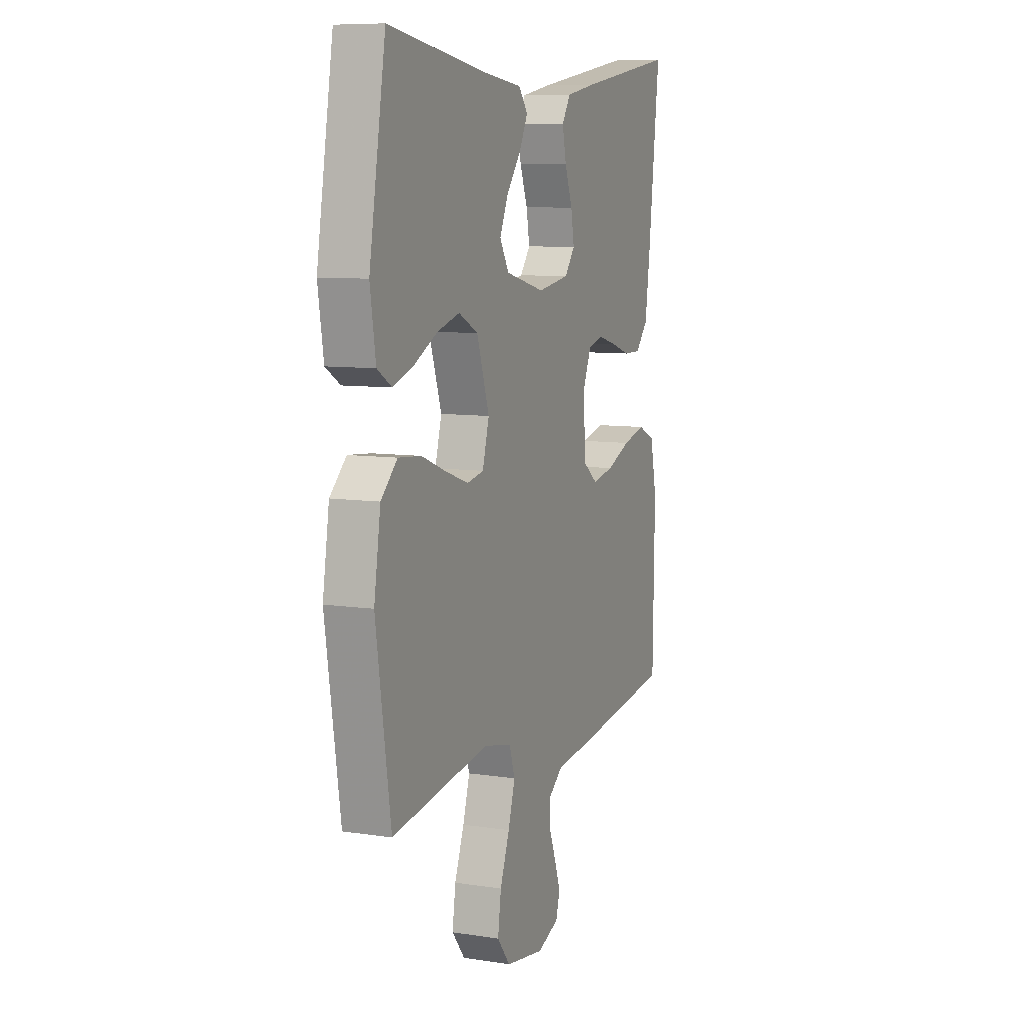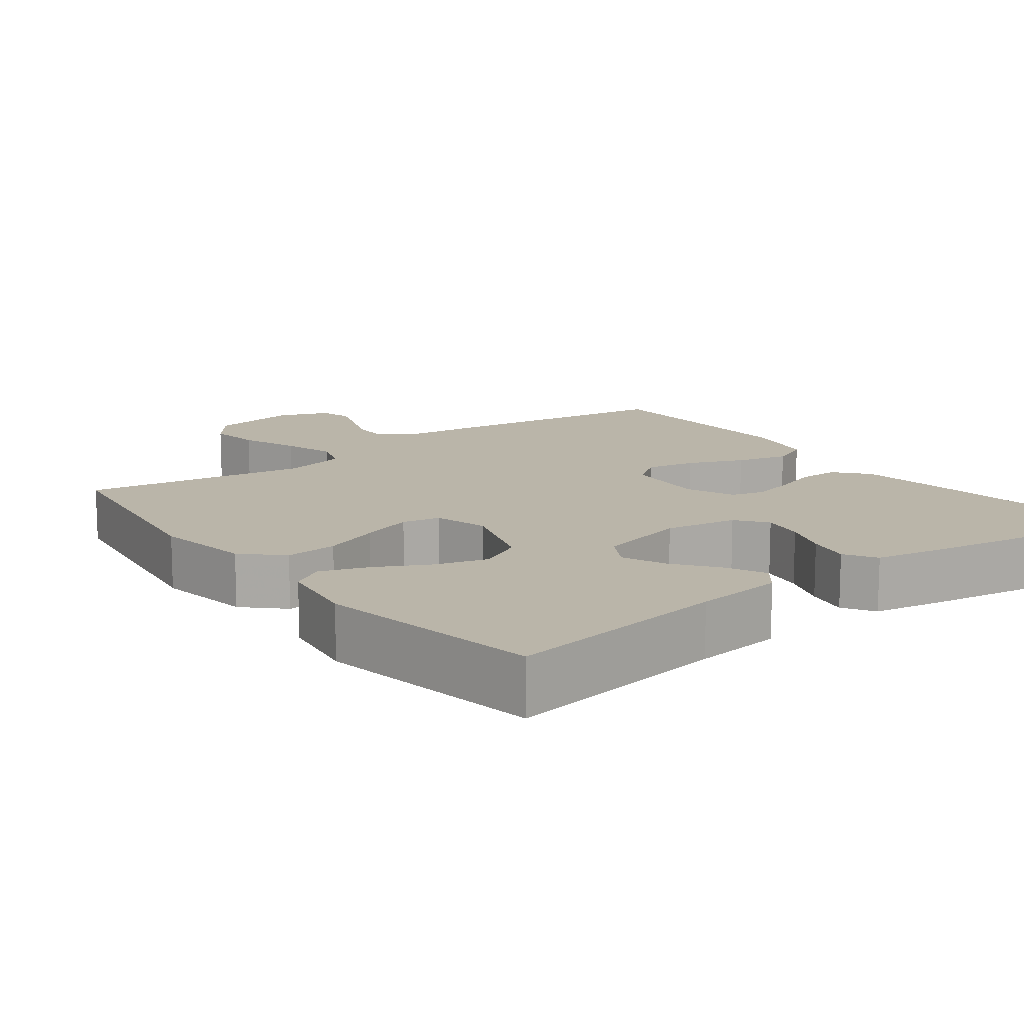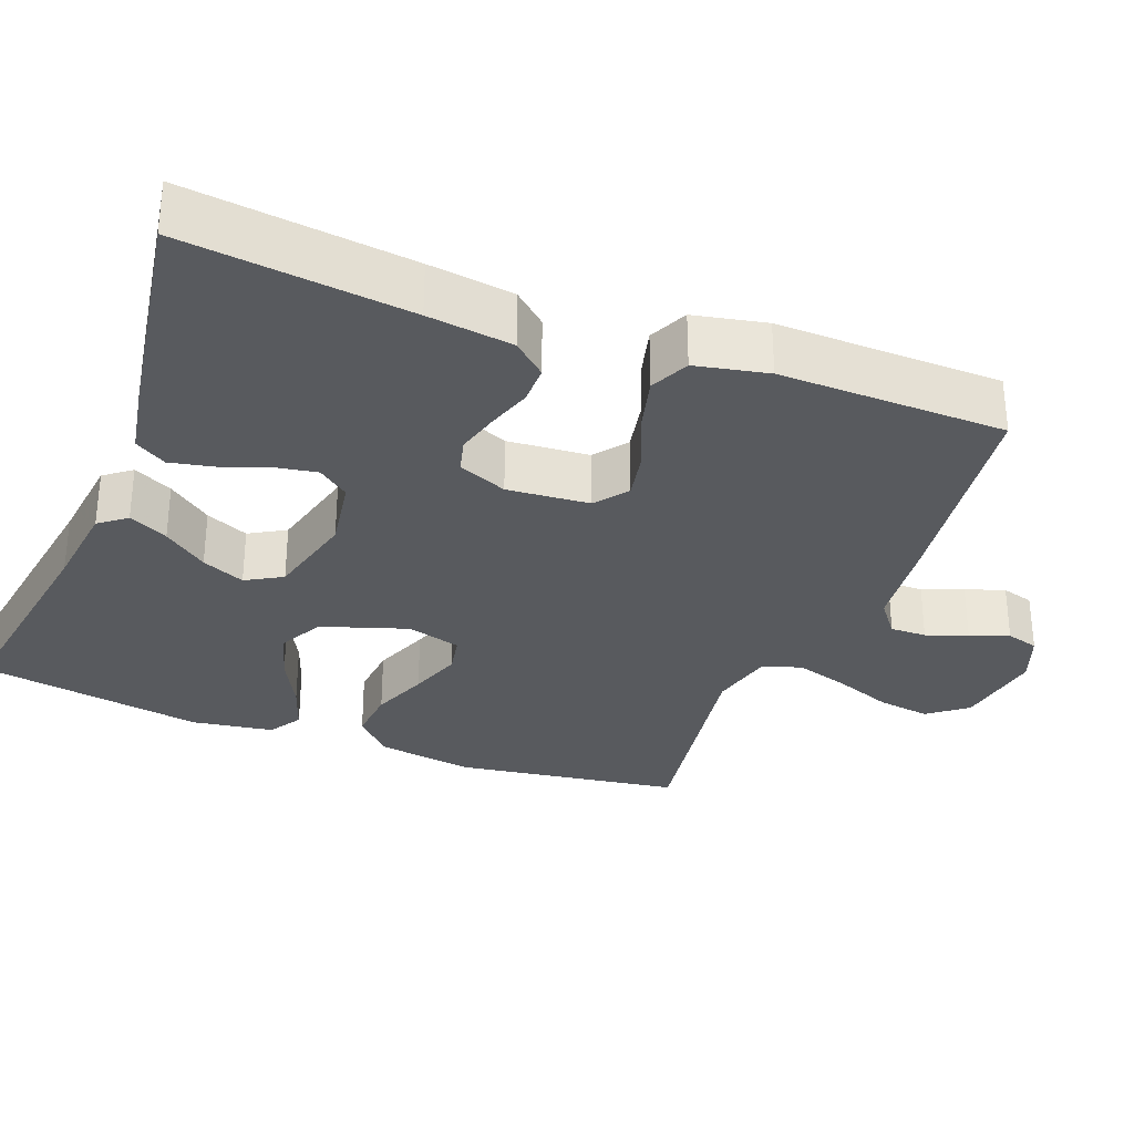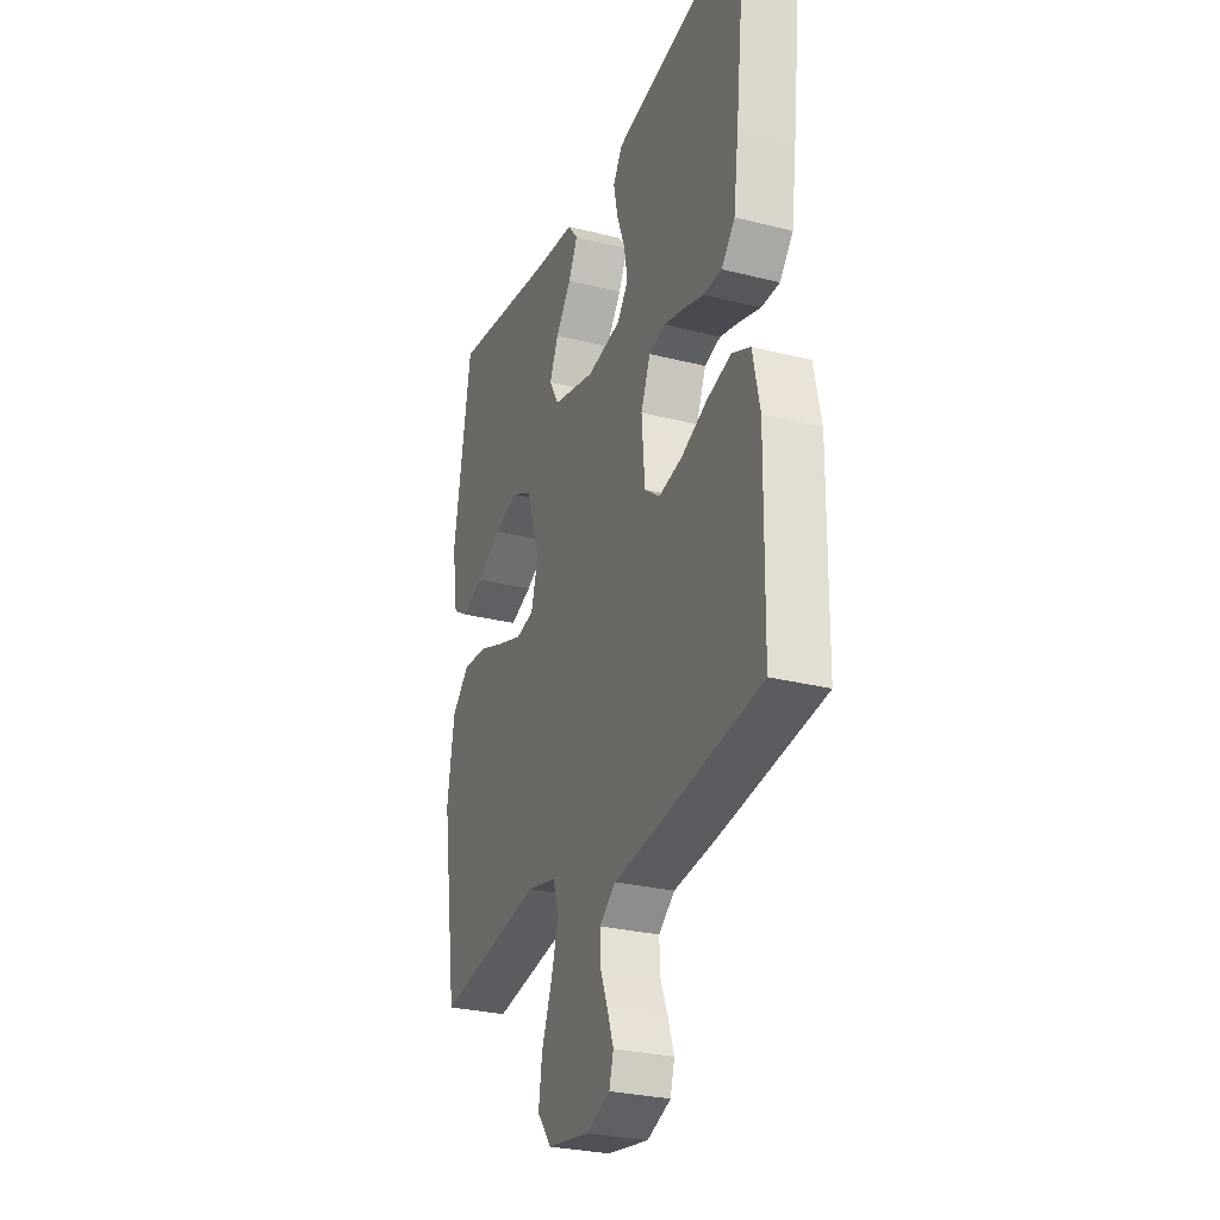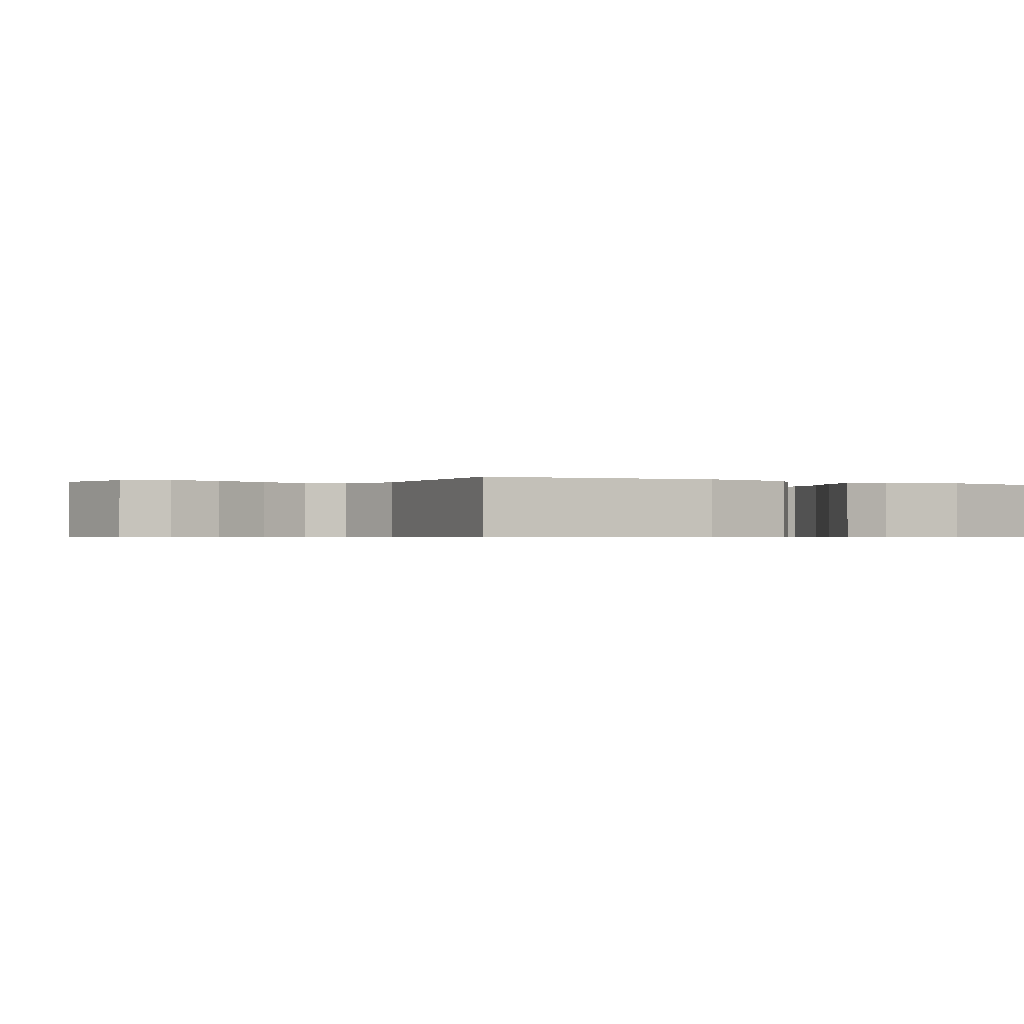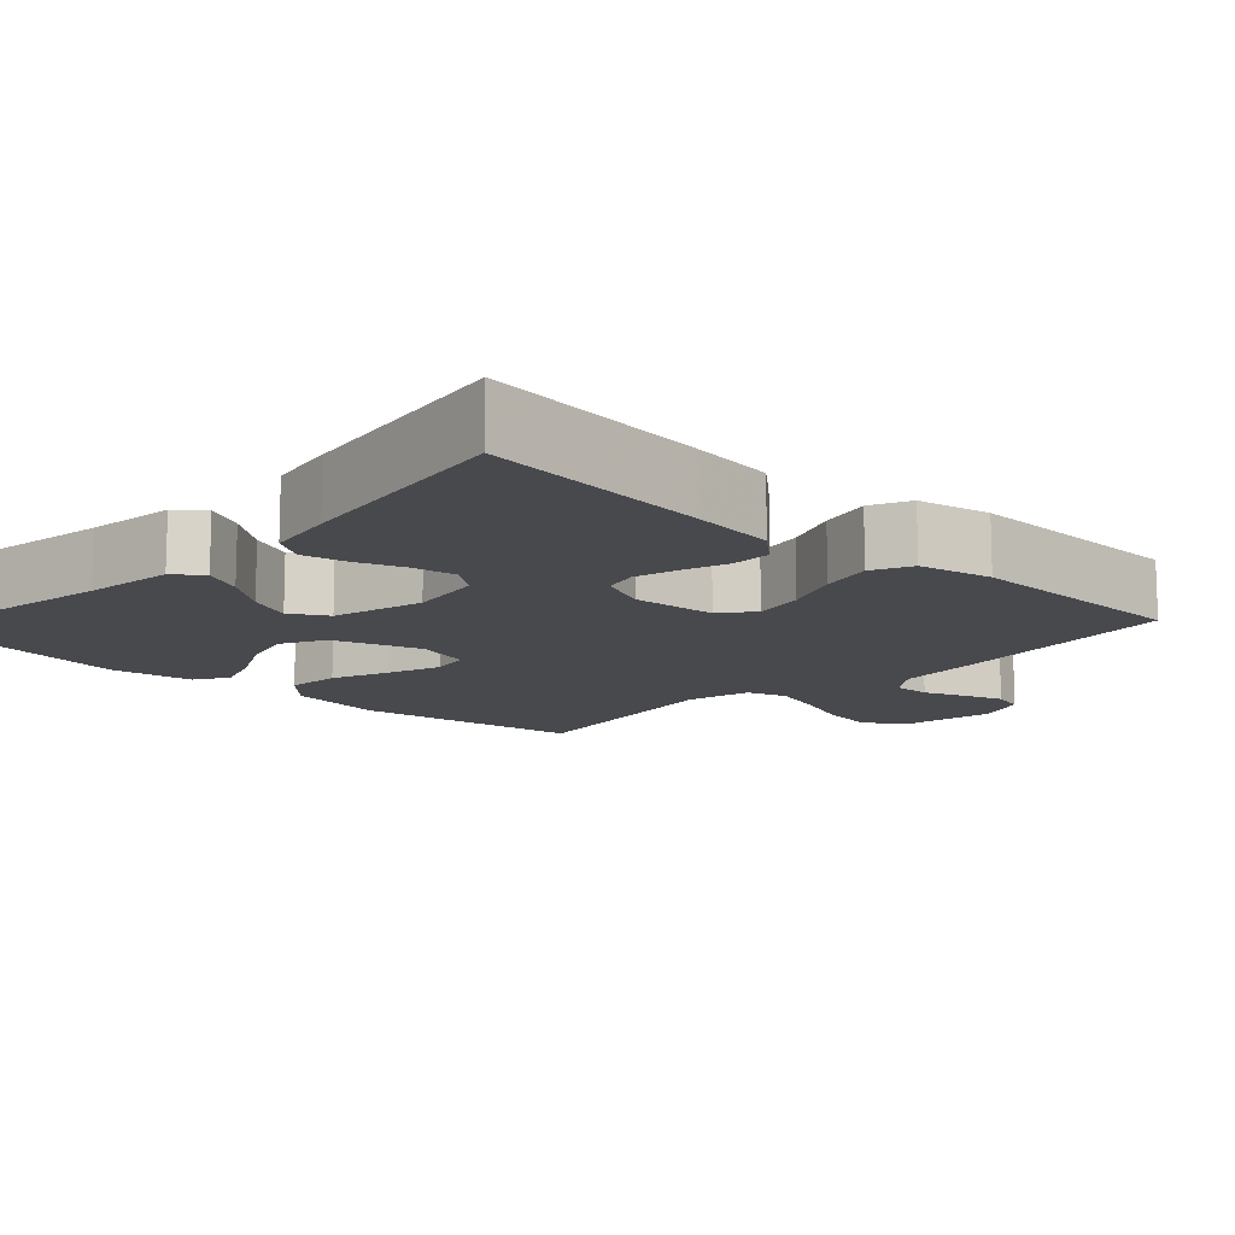
<metadata>
{"format":"obj","ext":"obj","renderer":"f3d","projection":"perspective","resolution":1024,"background":"white","views":[{"elev":8.6,"azim":-67.5,"up":"+Z"},{"elev":13.5,"azim":-37.1,"up":"+Y"},{"elev":-31.1,"azim":68.8,"up":"+Y"},{"elev":-28.3,"azim":69.1,"up":"+Z"},{"elev":-0.6,"azim":-122.5,"up":"+Y"},{"elev":-12.5,"azim":46.6,"up":"+Y"}]}
</metadata>
<code>
v -0.5 0.07 0.5
v -0.2 0.07 0.454
v -0.081 0.07 0.44
v -0.053 0.07 0.404
v -0.079 0.07 0.352
v -0.123 0.07 0.294
v -0.148 0.07 0.237
v -0.12 0.07 0.189
v 0 0.07 0.159
v 0.097 0.07 0.175
v 0.128 0.07 0.216
v 0.118 0.07 0.273
v 0.095 0.07 0.335
v 0.083 0.07 0.392
v 0.109 0.07 0.434
v 0.2 0.07 0.451
v 0.5 0.07 0.5
v 0.466 0.07 0.2
v 0.451 0.07 0.087
v 0.413 0.07 0.043
v 0.361 0.07 0.043
v 0.302 0.07 0.062
v 0.245 0.07 0.077
v 0.199 0.07 0.065
v 0.172 0.07 0
v 0.181 0.07 -0.109
v 0.224 0.07 -0.142
v 0.29 0.07 -0.129
v 0.364 0.07 -0.098
v 0.433 0.07 -0.08
v 0.485 0.07 -0.104
v 0.505 0.07 -0.2
v 0.5 0.07 -0.5
v 0.2 0.07 -0.541
v 0.084 0.07 -0.554
v 0.039 0.07 -0.589
v 0.04 0.07 -0.637
v 0.061 0.07 -0.691
v 0.079 0.07 -0.743
v 0.067 0.07 -0.786
v 0 0.07 -0.812
v -0.118 0.07 -0.793
v -0.158 0.07 -0.742
v -0.148 0.07 -0.672
v -0.119 0.07 -0.595
v -0.098 0.07 -0.525
v -0.115 0.07 -0.473
v -0.2 0.07 -0.453
v -0.5 0.07 -0.5
v -0.545 0.07 -0.2
v -0.525 0.07 -0.071
v -0.475 0.07 -0.023
v -0.405 0.07 -0.029
v -0.33 0.07 -0.058
v -0.26 0.07 -0.082
v -0.209 0.07 -0.072
v -0.189 0.07 0
v -0.227 0.07 0.114
v -0.286 0.07 0.144
v -0.355 0.07 0.124
v -0.426 0.07 0.087
v -0.489 0.07 0.065
v -0.533 0.07 0.092
v -0.55 0.07 0.2
v -0.5 0 0.5
v -0.2 0 0.454
v -0.081 0 0.44
v -0.053 0 0.404
v -0.079 0 0.352
v -0.123 0 0.294
v -0.148 0 0.237
v -0.12 0 0.189
v 0 0 0.159
v 0.097 0 0.175
v 0.128 0 0.216
v 0.118 0 0.273
v 0.095 0 0.335
v 0.083 0 0.392
v 0.109 0 0.434
v 0.2 0 0.451
v 0.5 0 0.5
v 0.466 0 0.2
v 0.451 0 0.087
v 0.413 0 0.043
v 0.361 0 0.043
v 0.302 0 0.062
v 0.245 0 0.077
v 0.199 0 0.065
v 0.172 0 0
v 0.181 0 -0.109
v 0.224 0 -0.142
v 0.29 0 -0.129
v 0.364 0 -0.098
v 0.433 0 -0.08
v 0.485 0 -0.104
v 0.505 0 -0.2
v 0.5 0 -0.5
v 0.2 0 -0.541
v 0.084 0 -0.554
v 0.039 0 -0.589
v 0.04 0 -0.637
v 0.061 0 -0.691
v 0.079 0 -0.743
v 0.067 0 -0.786
v 0 0 -0.812
v -0.118 0 -0.793
v -0.158 0 -0.742
v -0.148 0 -0.672
v -0.119 0 -0.595
v -0.098 0 -0.525
v -0.115 0 -0.473
v -0.2 0 -0.453
v -0.5 0 -0.5
v -0.545 0 -0.2
v -0.525 0 -0.071
v -0.475 0 -0.023
v -0.405 0 -0.029
v -0.33 0 -0.058
v -0.26 0 -0.082
v -0.209 0 -0.072
v -0.189 0 0
v -0.227 0 0.114
v -0.286 0 0.144
v -0.355 0 0.124
v -0.426 0 0.087
v -0.489 0 0.065
v -0.533 0 0.092
v -0.55 0 0.2
f 63 64 1 2
f 60 61 62 63
f 59 60 63 2
f 58 59 2 3
f 51 52 53 54
f 51 54 55
f 48 49 50 51
f 47 48 51 55
f 42 43 44 45
f 42 45 46
f 41 42 46
f 40 41 46 47
f 37 38 39 40
f 32 33 34 35
f 32 35 36
f 31 32 36
f 28 29 30 31
f 27 28 31 36
f 26 27 36
f 25 26 36
f 19 20 21 22
f 19 22 23
f 18 19 23
f 17 18 23 24
f 15 16 17 24
f 12 13 14 15
f 11 12 15 24
f 3 4 5 6
f 3 6 7
f 58 3 7
f 57 58 7 8
f 56 57 8 9
f 40 47 55 56
f 37 40 56
f 36 37 56 9
f 25 36 9 10
f 10 11 24 25
f 66 65 128 127
f 127 126 125 124
f 66 127 124 123
f 67 66 123 122
f 118 117 116 115
f 119 118 115
f 115 114 113 112
f 119 115 112 111
f 109 108 107 106
f 110 109 106
f 110 106 105
f 111 110 105 104
f 104 103 102 101
f 99 98 97 96
f 100 99 96
f 100 96 95
f 95 94 93 92
f 100 95 92 91
f 100 91 90
f 100 90 89
f 86 85 84 83
f 87 86 83
f 87 83 82
f 88 87 82 81
f 88 81 80 79
f 79 78 77 76
f 88 79 76 75
f 70 69 68 67
f 71 70 67
f 71 67 122
f 72 71 122 121
f 73 72 121 120
f 120 119 111 104
f 120 104 101
f 73 120 101 100
f 74 73 100 89
f 89 88 75 74
f 1 65 66 2
f 2 66 67 3
f 3 67 68 4
f 4 68 69 5
f 5 69 70 6
f 6 70 71 7
f 7 71 72 8
f 8 72 73 9
f 9 73 74 10
f 10 74 75 11
f 11 75 76 12
f 12 76 77 13
f 13 77 78 14
f 14 78 79 15
f 15 79 80 16
f 16 80 81 17
f 17 81 82 18
f 18 82 83 19
f 19 83 84 20
f 20 84 85 21
f 21 85 86 22
f 22 86 87 23
f 23 87 88 24
f 24 88 89 25
f 25 89 90 26
f 26 90 91 27
f 27 91 92 28
f 28 92 93 29
f 29 93 94 30
f 30 94 95 31
f 31 95 96 32
f 32 96 97 33
f 33 97 98 34
f 34 98 99 35
f 35 99 100 36
f 36 100 101 37
f 37 101 102 38
f 38 102 103 39
f 39 103 104 40
f 40 104 105 41
f 41 105 106 42
f 42 106 107 43
f 43 107 108 44
f 44 108 109 45
f 45 109 110 46
f 46 110 111 47
f 47 111 112 48
f 48 112 113 49
f 49 113 114 50
f 50 114 115 51
f 51 115 116 52
f 52 116 117 53
f 53 117 118 54
f 54 118 119 55
f 55 119 120 56
f 56 120 121 57
f 57 121 122 58
f 58 122 123 59
f 59 123 124 60
f 60 124 125 61
f 61 125 126 62
f 62 126 127 63
f 63 127 128 64
f 64 128 65 1

</code>
